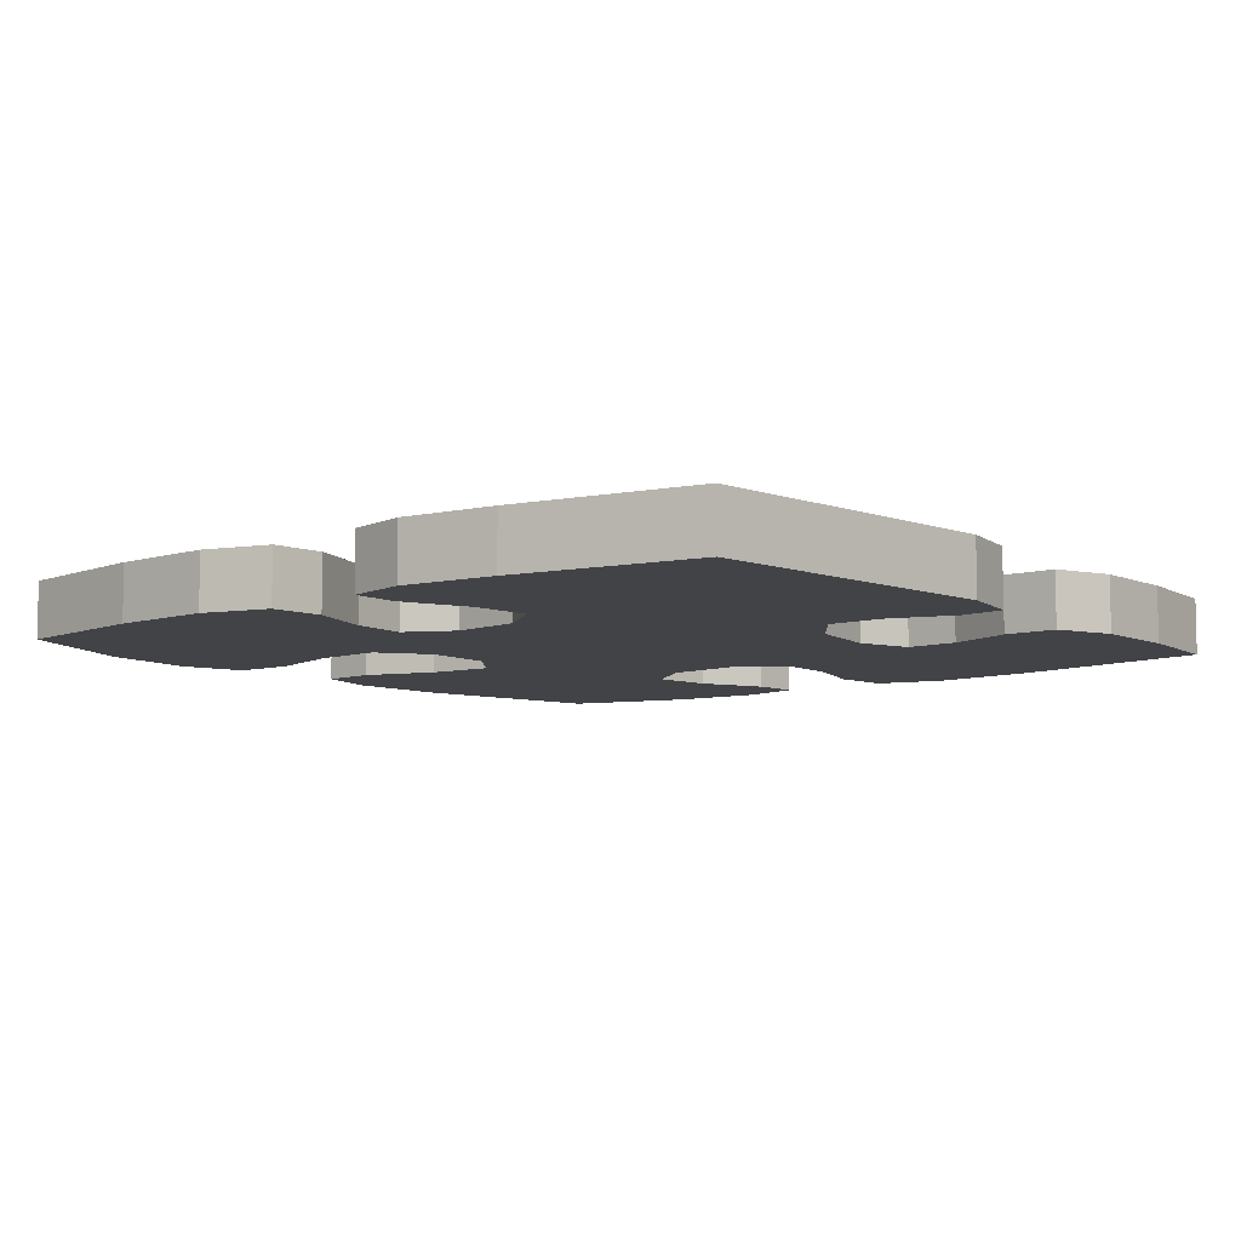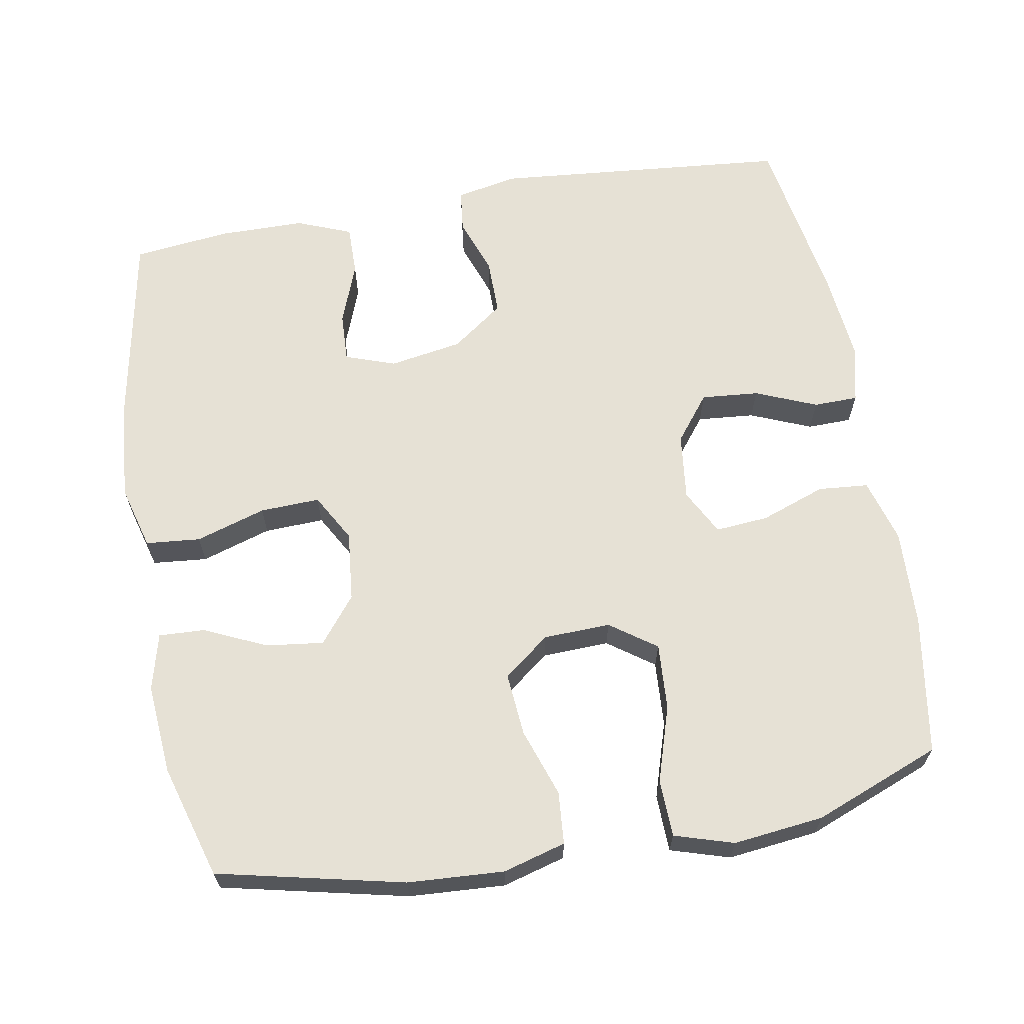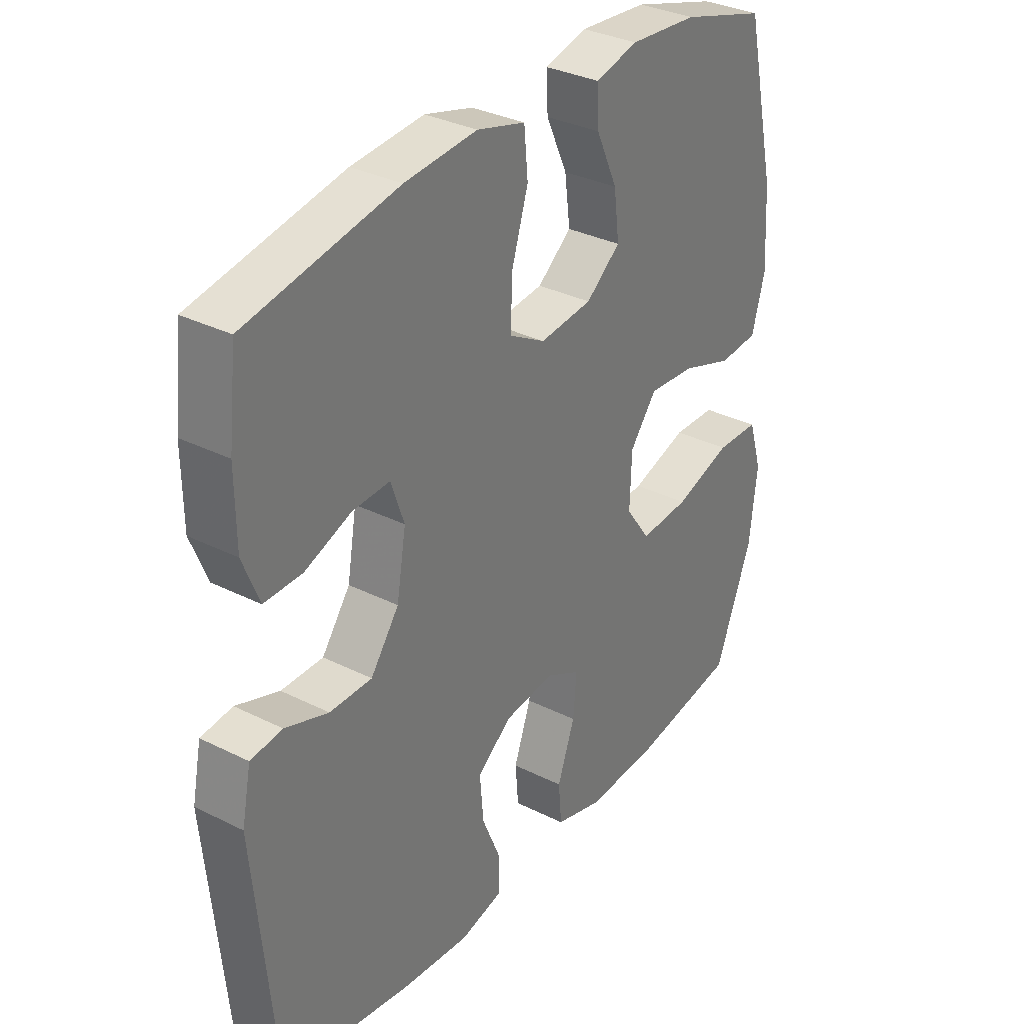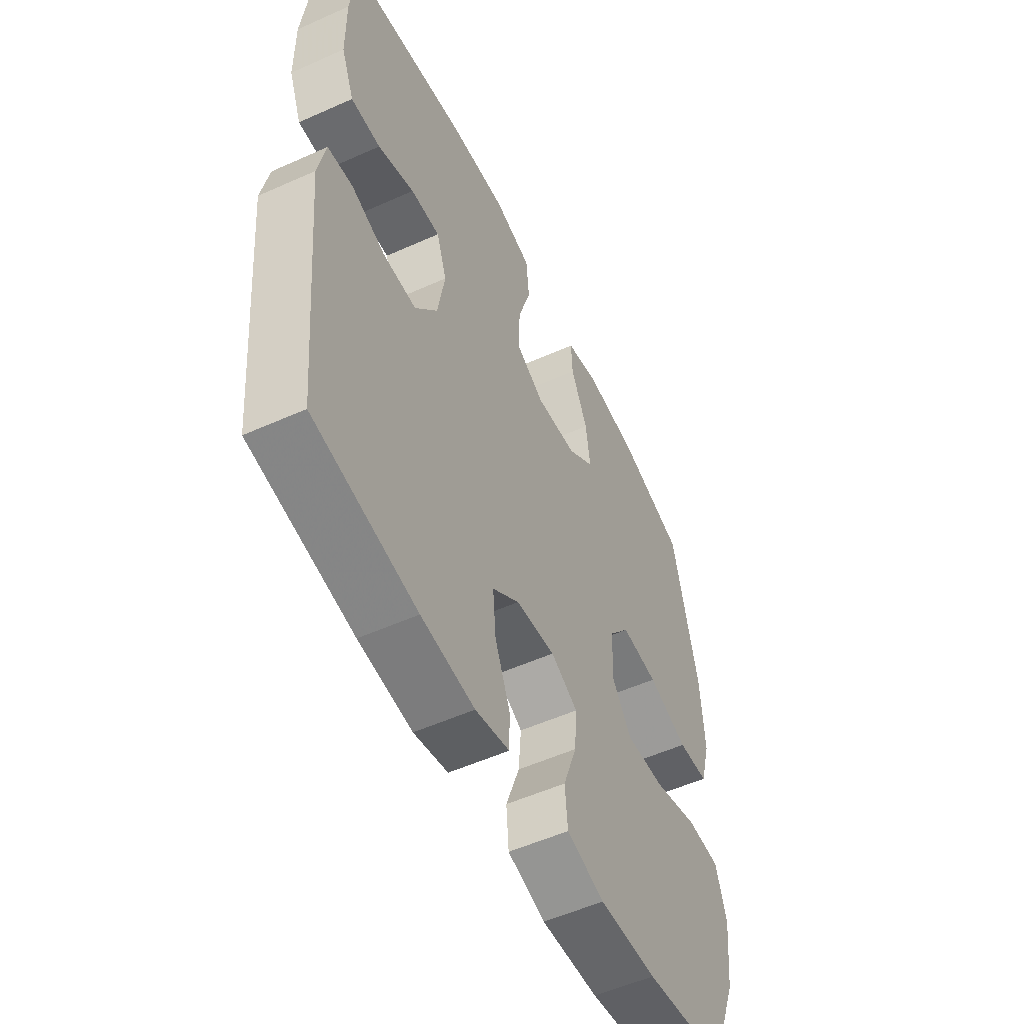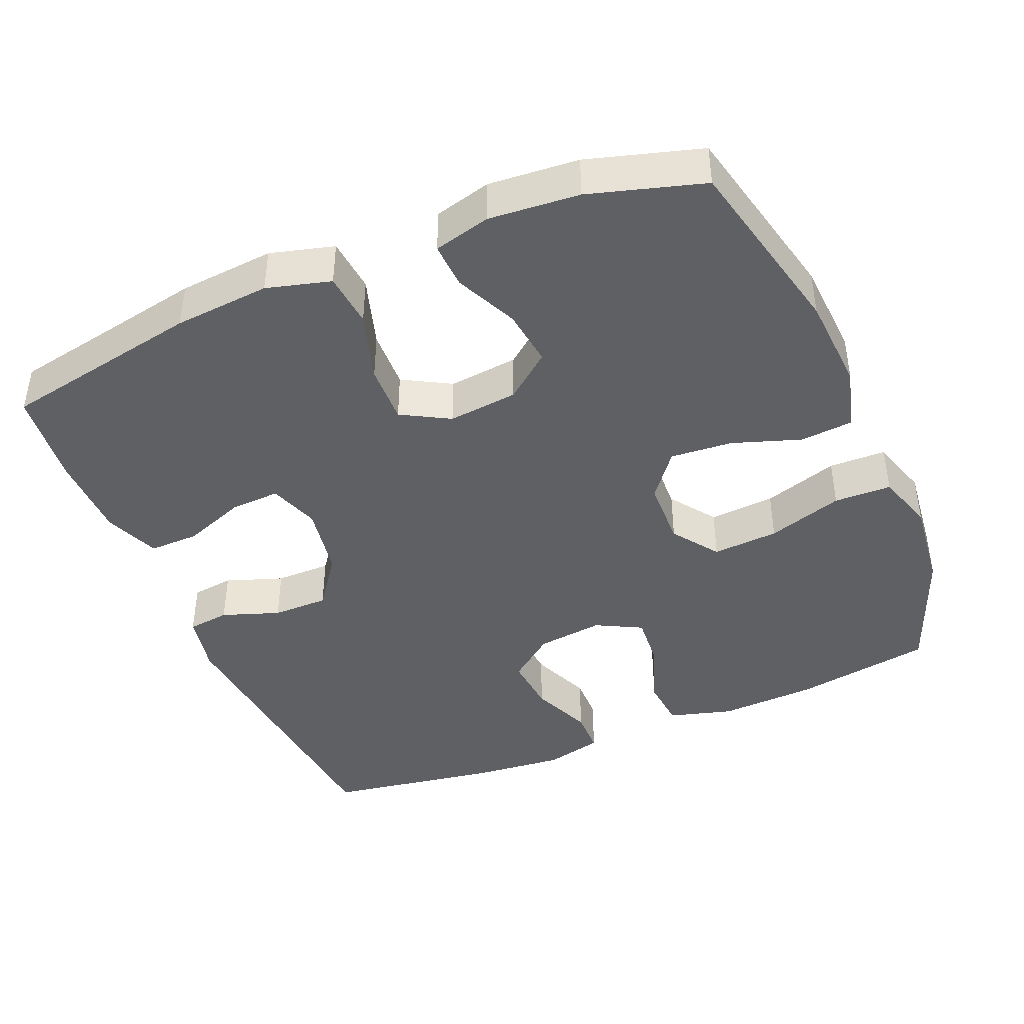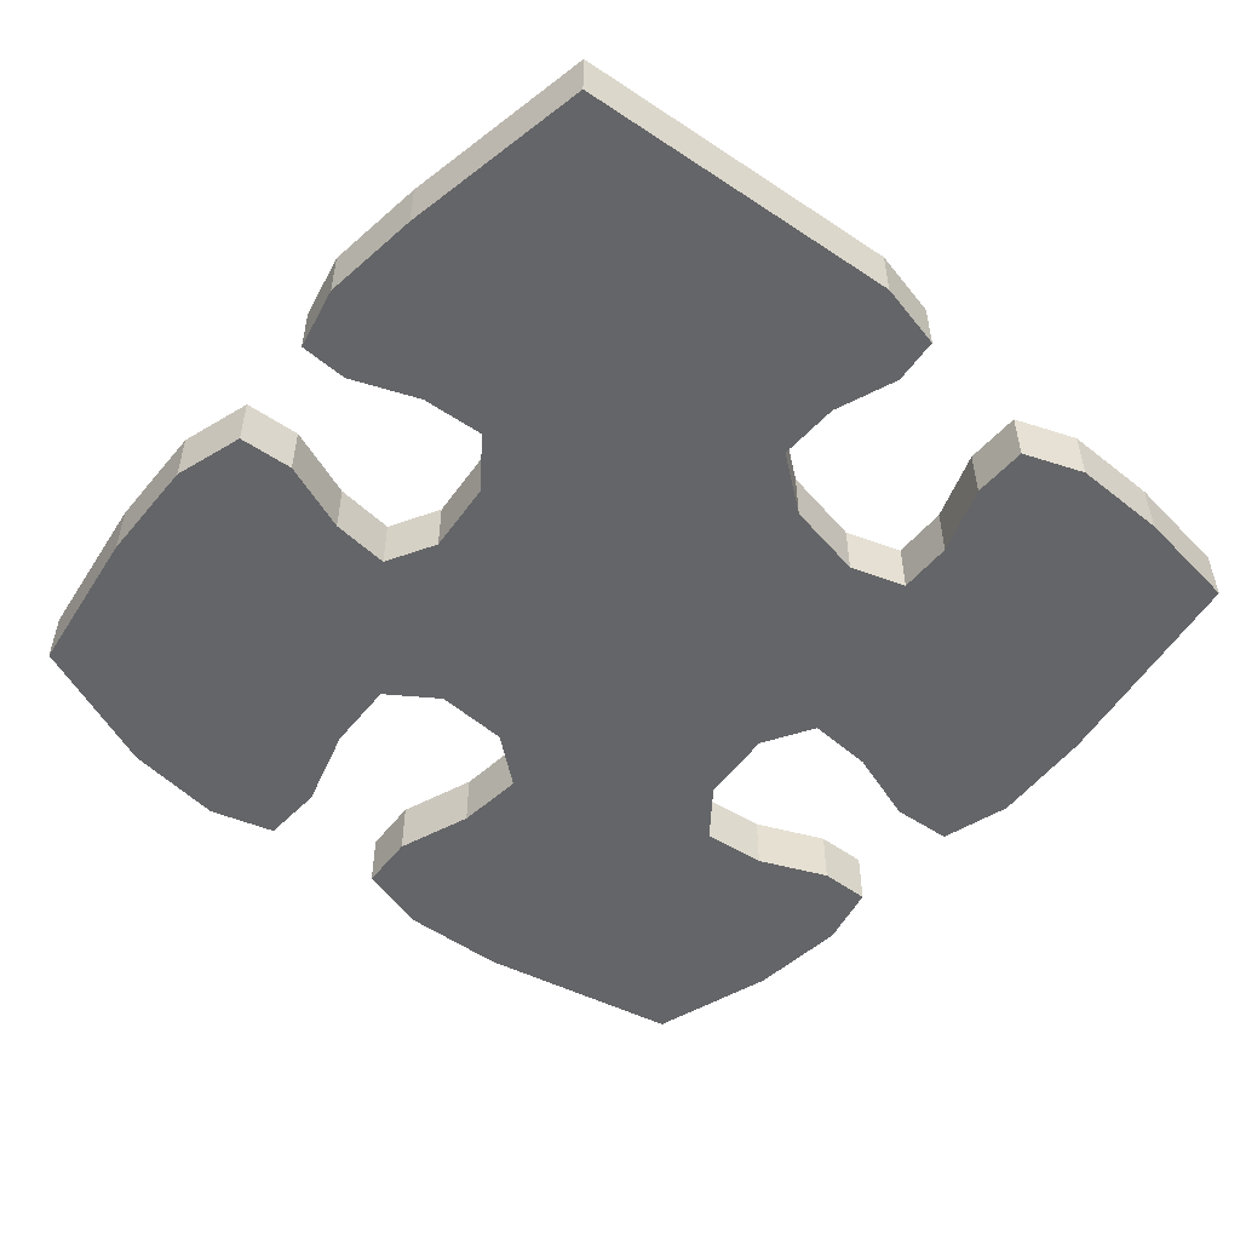
<metadata>
{"format":"obj","ext":"obj","renderer":"f3d","projection":"perspective","resolution":1024,"background":"white","views":[{"elev":-7.5,"azim":-141.2,"up":"+Y"},{"elev":64.4,"azim":79.9,"up":"+Y"},{"elev":32.9,"azim":-55.3,"up":"+Z"},{"elev":-54.1,"azim":-64.5,"up":"+Z"},{"elev":-42.6,"azim":22.9,"up":"+Y"},{"elev":-51.6,"azim":-131.1,"up":"+Y"}]}
</metadata>
<code>
v -0.5 0.07 -0.5
v -0.538 0.07 -0.093
v -0.521 0.07 -0.009
v -0.463 0.07 -0.002
v -0.384 0.07 -0.03
v -0.307 0.07 -0.03
v -0.255 0.07 0.041
v -0.238 0.07 0.141
v -0.262 0.07 0.21
v -0.33 0.07 0.207
v -0.415 0.07 0.175
v -0.484 0.07 0.174
v -0.514 0.07 0.249
v -0.515 0.07 0.367
v -0.5 0.07 0.5
v -0.225 0.07 0.552
v -0.093 0.07 0.563
v -0.005 0.07 0.539
v 0.002 0.07 0.464
v -0.028 0.07 0.368
v -0.031 0.07 0.286
v 0.035 0.07 0.249
v 0.131 0.07 0.259
v 0.194 0.07 0.309
v 0.184 0.07 0.388
v 0.145 0.07 0.473
v 0.142 0.07 0.536
v 0.22 0.07 0.556
v 0.344 0.07 0.546
v 0.5 0.07 0.5
v 0.558 0.07 0.245
v 0.566 0.07 0.113
v 0.542 0.07 0.027
v 0.47 0.07 0.021
v 0.376 0.07 0.053
v 0.29 0.07 0.06
v 0.241 0.07 -0.003
v 0.238 0.07 -0.095
v 0.283 0.07 -0.158
v 0.374 0.07 -0.152
v 0.478 0.07 -0.119
v 0.557 0.07 -0.121
v 0.582 0.07 -0.202
v 0.568 0.07 -0.326
v 0.5 0.07 -0.5
v 0.309 0.07 -0.531
v 0.175 0.07 -0.537
v 0.087 0.07 -0.512
v 0.081 0.07 -0.443
v 0.113 0.07 -0.354
v 0.119 0.07 -0.281
v 0.056 0.07 -0.248
v -0.036 0.07 -0.259
v -0.099 0.07 -0.308
v -0.092 0.07 -0.387
v -0.057 0.07 -0.471
v -0.058 0.07 -0.532
v -0.137 0.07 -0.551
v -0.261 0.07 -0.539
v -0.5 0 -0.5
v -0.538 0 -0.093
v -0.521 0 -0.009
v -0.463 0 -0.002
v -0.384 0 -0.03
v -0.307 0 -0.03
v -0.255 0 0.041
v -0.238 0 0.141
v -0.262 0 0.21
v -0.33 0 0.207
v -0.415 0 0.175
v -0.484 0 0.174
v -0.514 0 0.249
v -0.515 0 0.367
v -0.5 0 0.5
v -0.225 0 0.552
v -0.093 0 0.563
v -0.005 0 0.539
v 0.002 0 0.464
v -0.028 0 0.368
v -0.031 0 0.286
v 0.035 0 0.249
v 0.131 0 0.259
v 0.194 0 0.309
v 0.184 0 0.388
v 0.145 0 0.473
v 0.142 0 0.536
v 0.22 0 0.556
v 0.344 0 0.546
v 0.5 0 0.5
v 0.558 0 0.245
v 0.566 0 0.113
v 0.542 0 0.027
v 0.47 0 0.021
v 0.376 0 0.053
v 0.29 0 0.06
v 0.241 0 -0.003
v 0.238 0 -0.095
v 0.283 0 -0.158
v 0.374 0 -0.152
v 0.478 0 -0.119
v 0.557 0 -0.121
v 0.582 0 -0.202
v 0.568 0 -0.326
v 0.5 0 -0.5
v 0.309 0 -0.531
v 0.175 0 -0.537
v 0.087 0 -0.512
v 0.081 0 -0.443
v 0.113 0 -0.354
v 0.119 0 -0.281
v 0.056 0 -0.248
v -0.036 0 -0.259
v -0.099 0 -0.308
v -0.092 0 -0.387
v -0.057 0 -0.471
v -0.058 0 -0.532
v -0.137 0 -0.551
v -0.261 0 -0.539
f 3 4 5
f 2 3 5
f 1 2 5
f 59 1 5
f 58 59 5
f 57 58 5
f 56 57 5
f 55 56 5
f 54 55 5 6
f 53 54 6 7
f 52 53 7 8
f 51 52 8 9
f 48 49 50
f 47 48 50
f 46 47 50
f 45 46 50
f 44 45 50
f 43 44 50
f 42 43 50
f 41 42 50
f 40 41 50
f 39 40 50 51
f 38 39 51 9
f 33 34 35
f 32 33 35
f 31 32 35
f 30 31 35
f 29 30 35
f 28 29 35
f 27 28 35
f 26 27 35
f 25 26 35
f 24 25 35 36
f 23 24 36 37
f 18 19 20
f 17 18 20
f 16 17 20
f 15 16 20
f 14 15 20
f 13 14 20
f 12 13 20
f 11 12 20
f 10 11 20
f 9 10 20 21
f 37 38 9
f 23 37 9
f 22 23 9
f 9 21 22
f 64 63 62
f 64 62 61
f 64 61 60
f 64 60 118
f 64 118 117
f 64 117 116
f 64 116 115
f 64 115 114
f 65 64 114 113
f 66 65 113 112
f 67 66 112 111
f 68 67 111 110
f 109 108 107
f 109 107 106
f 109 106 105
f 109 105 104
f 109 104 103
f 109 103 102
f 109 102 101
f 109 101 100
f 109 100 99
f 110 109 99 98
f 68 110 98 97
f 94 93 92
f 94 92 91
f 94 91 90
f 94 90 89
f 94 89 88
f 94 88 87
f 94 87 86
f 94 86 85
f 94 85 84
f 95 94 84 83
f 96 95 83 82
f 79 78 77
f 79 77 76
f 79 76 75
f 79 75 74
f 79 74 73
f 79 73 72
f 79 72 71
f 79 71 70
f 79 70 69
f 80 79 69 68
f 68 97 96
f 68 96 82
f 68 82 81
f 81 80 68
f 1 60 61 2
f 2 61 62 3
f 3 62 63 4
f 4 63 64 5
f 5 64 65 6
f 6 65 66 7
f 7 66 67 8
f 8 67 68 9
f 9 68 69 10
f 10 69 70 11
f 11 70 71 12
f 12 71 72 13
f 13 72 73 14
f 14 73 74 15
f 15 74 75 16
f 16 75 76 17
f 17 76 77 18
f 18 77 78 19
f 19 78 79 20
f 20 79 80 21
f 21 80 81 22
f 22 81 82 23
f 23 82 83 24
f 24 83 84 25
f 25 84 85 26
f 26 85 86 27
f 27 86 87 28
f 28 87 88 29
f 29 88 89 30
f 30 89 90 31
f 31 90 91 32
f 32 91 92 33
f 33 92 93 34
f 34 93 94 35
f 35 94 95 36
f 36 95 96 37
f 37 96 97 38
f 38 97 98 39
f 39 98 99 40
f 40 99 100 41
f 41 100 101 42
f 42 101 102 43
f 43 102 103 44
f 44 103 104 45
f 45 104 105 46
f 46 105 106 47
f 47 106 107 48
f 48 107 108 49
f 49 108 109 50
f 50 109 110 51
f 51 110 111 52
f 52 111 112 53
f 53 112 113 54
f 54 113 114 55
f 55 114 115 56
f 56 115 116 57
f 57 116 117 58
f 58 117 118 59
f 59 118 60 1

</code>
